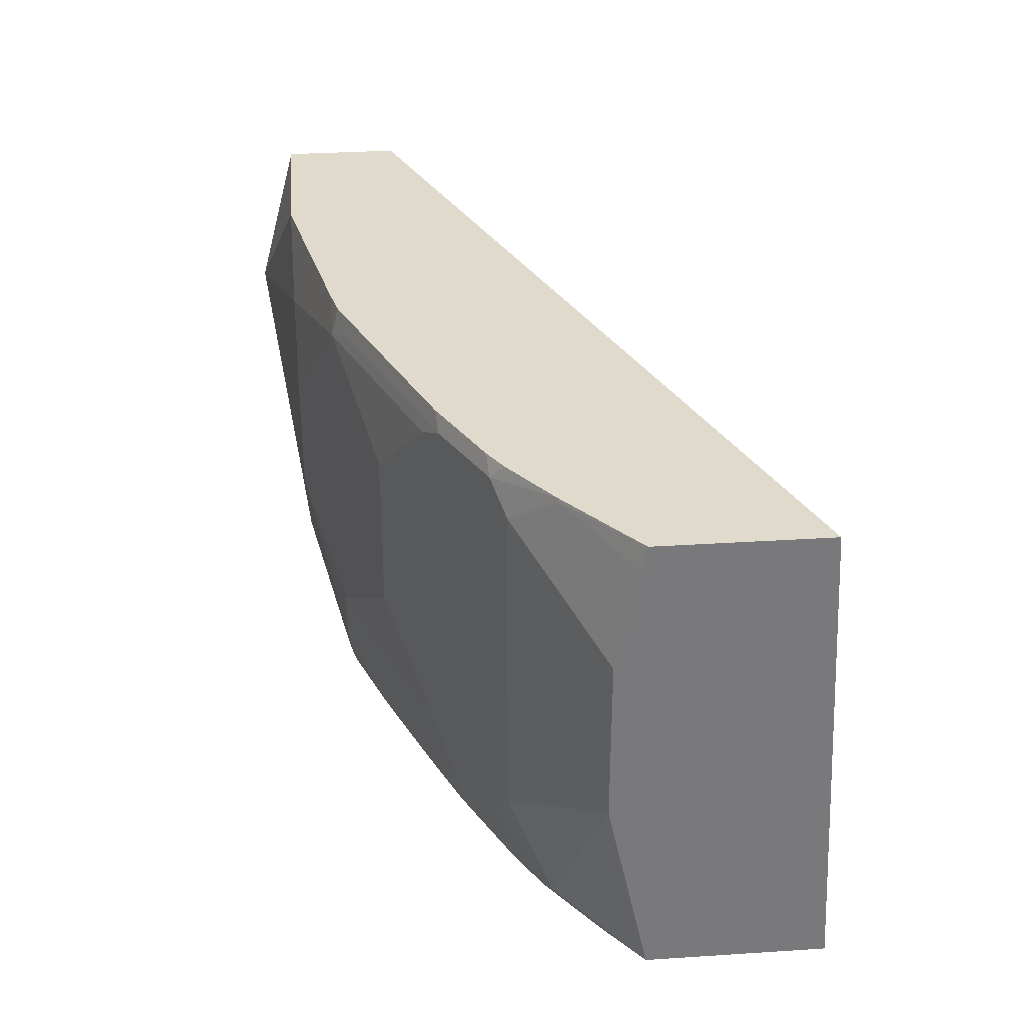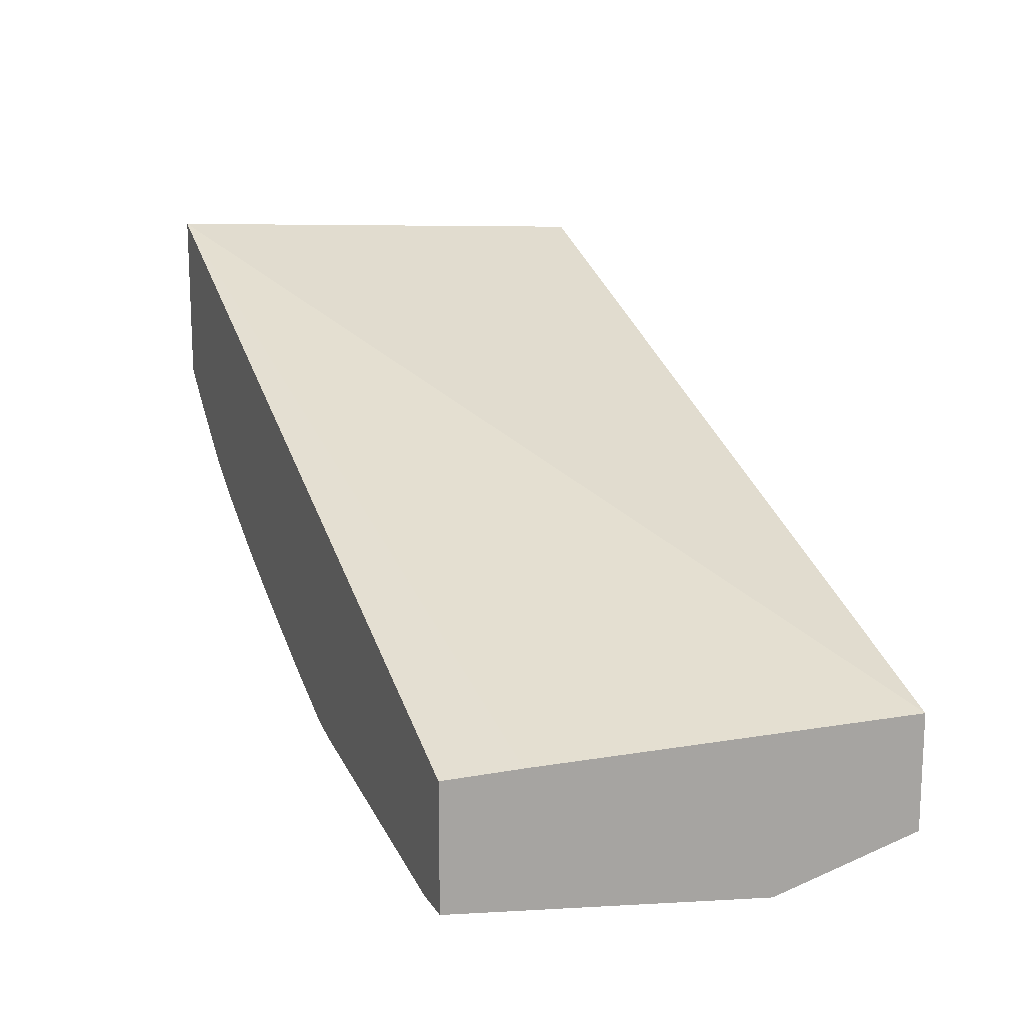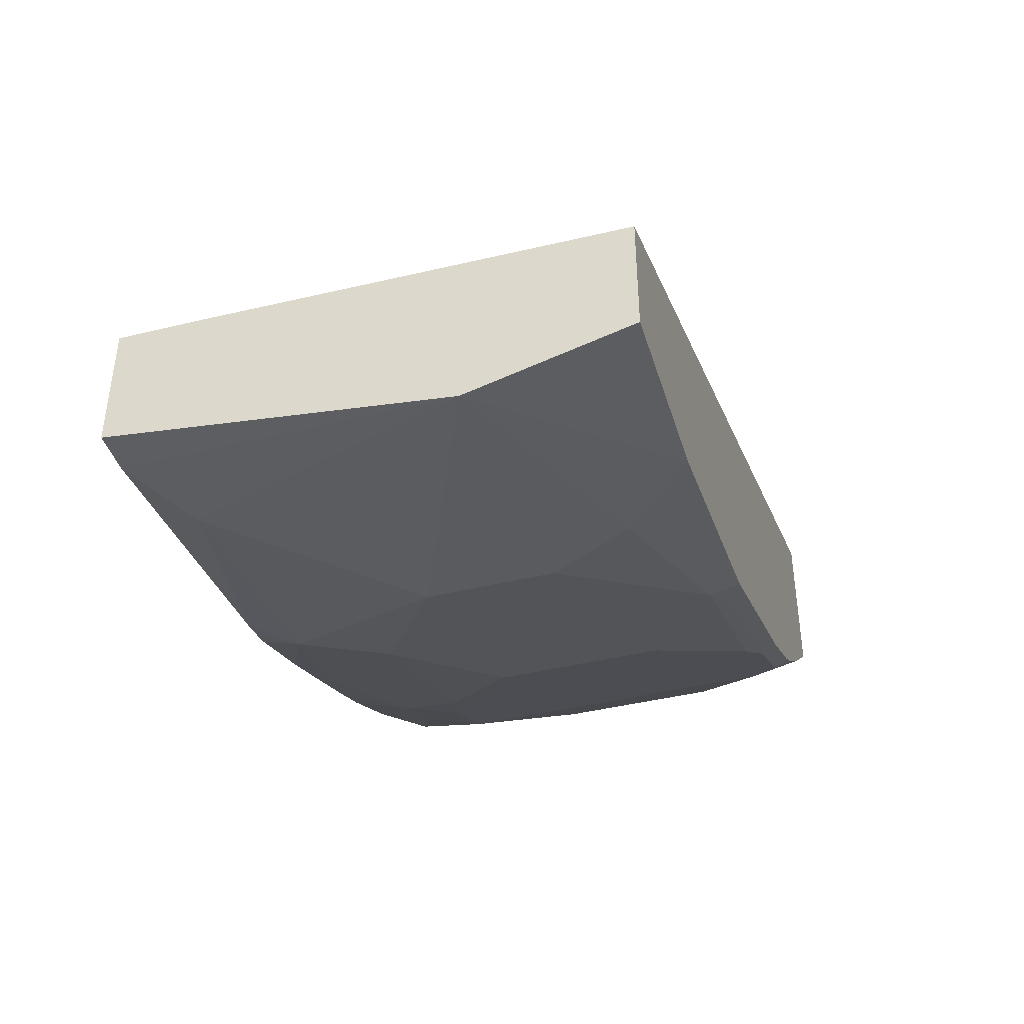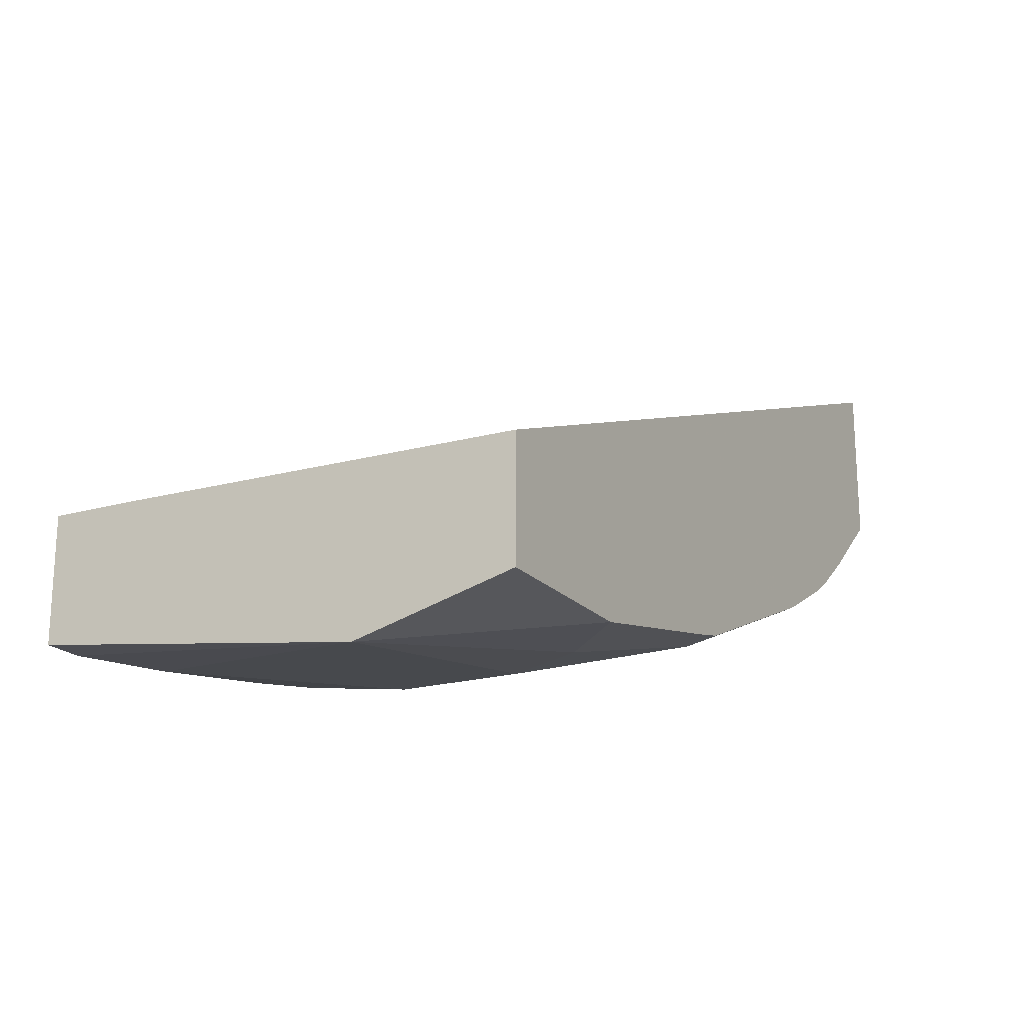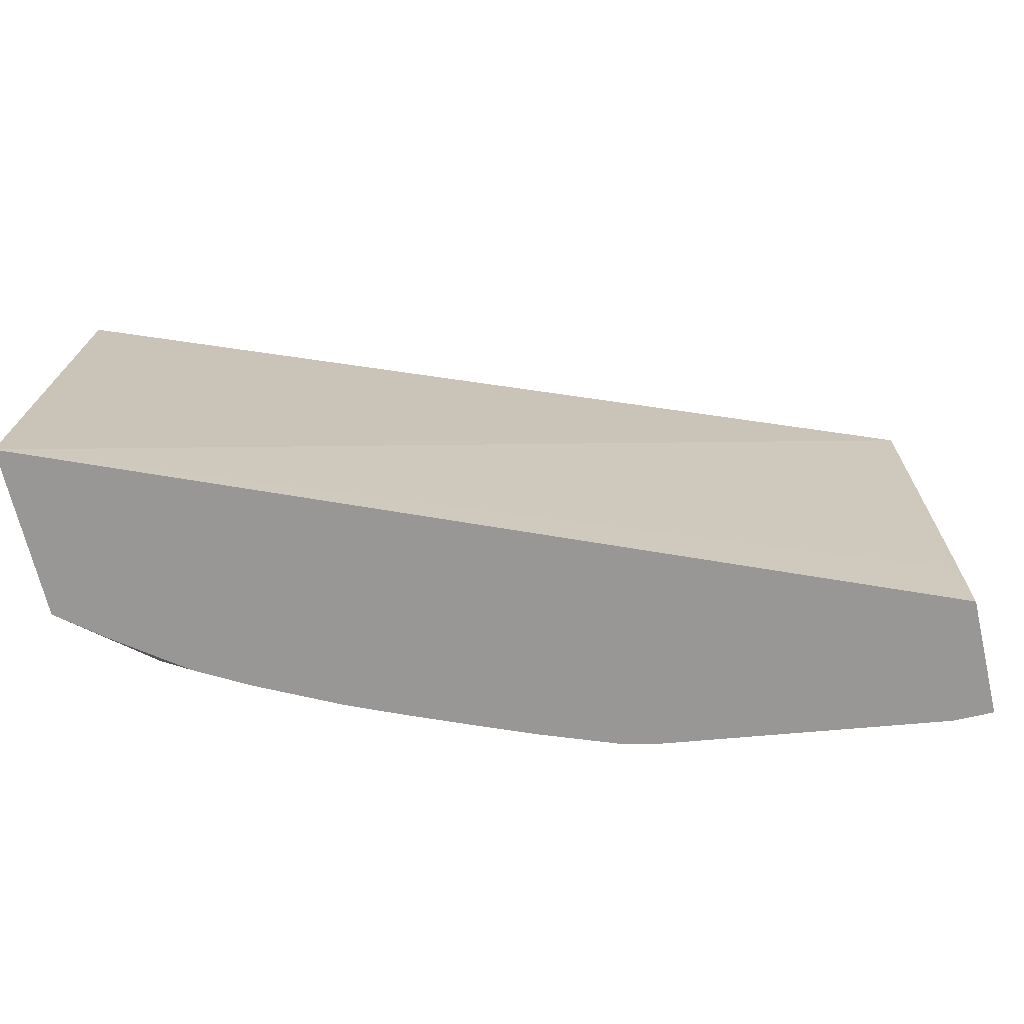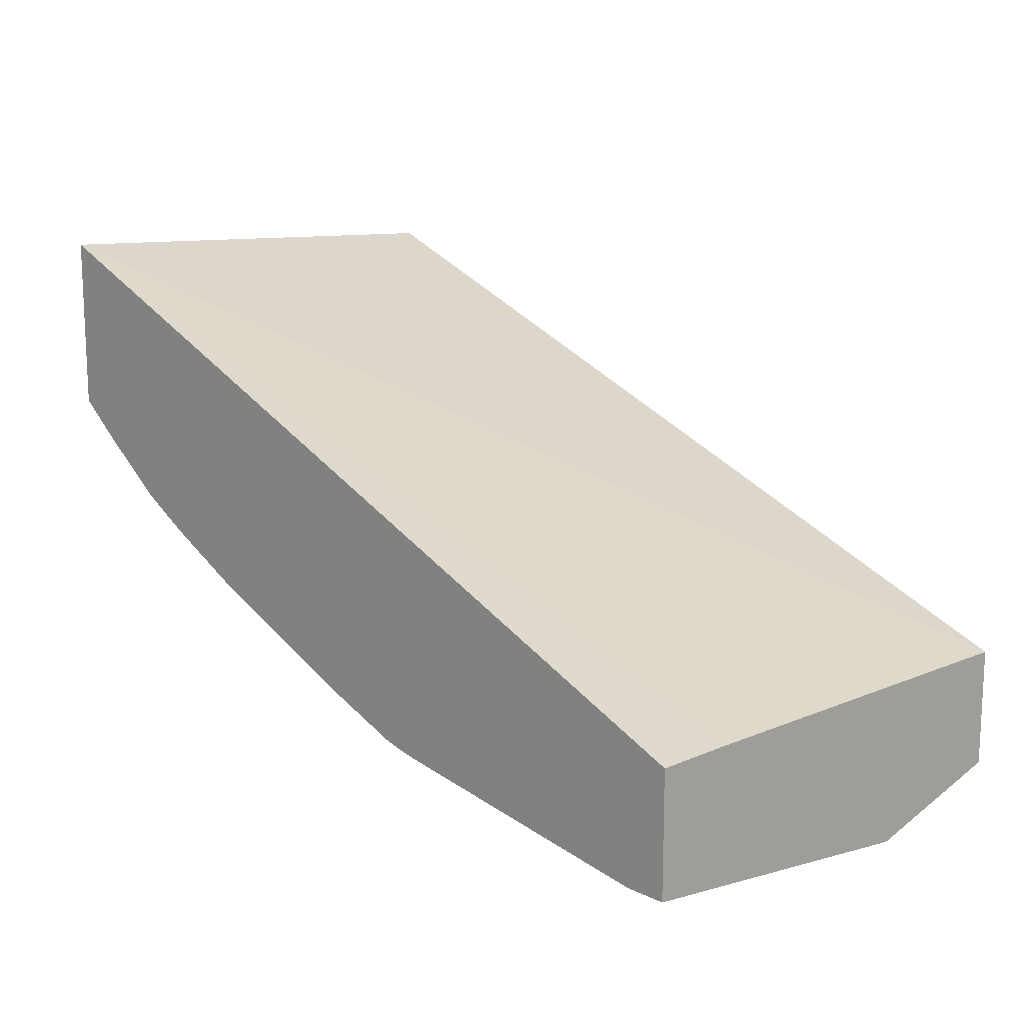
<metadata>
{"format":"obj","ext":"obj","renderer":"f3d","projection":"perspective","resolution":1024,"background":"white","views":[{"elev":32.5,"azim":-95.1,"up":"+Y"},{"elev":15.2,"azim":68.5,"up":"+Z"},{"elev":-41.4,"azim":106.6,"up":"+Z"},{"elev":-19.6,"azim":118.3,"up":"+Z"},{"elev":-68.3,"azim":13.2,"up":"+Y"},{"elev":14.4,"azim":46.3,"up":"+Z"}]}
</metadata>
<code>
v -0.0001121 -0.2993 -0.6985
v -0.1198 -0.2595 -0.6786
v -0.08498 -0.2247 -0.6786
v -0.0001121 -0.2247 -0.6786
v -0.0001121 -0.4569 -0.6786
v -0.01997 -0.4569 -0.6786
v -0.05988 -0.4391 -0.6786
v -0.07986 -0.4191 -0.6786
v -0.1198 -0.3792 -0.6786
v -0.1397 -0.3592 -0.6786
v -0.1397 -0.2994 -0.6786
v -0.1996 -0.2395 -0.6586
v -0.1848 -0.2247 -0.6586
v -0.0001121 -0.2247 -0.6212
v -0.0001121 -0.4569 -0.6187
v -0.1597 -0.4569 -0.6586
v -0.1796 -0.4391 -0.6586
v -0.1996 -0.3991 -0.6586
v -0.2129 -0.2329 -0.652
v -0.206 -0.2247 -0.6528
v -0.1996 -0.2247 -0.6553
v -0.2594 -0.2794 -0.6387
v -0.2993 -0.2395 -0.6187
v -0.3127 -0.2329 -0.612
v -0.0001121 -0.4191 -0.6187
v -0.4253 -0.2247 -0.4534
v -0.4253 -0.4569 -0.4409
v -0.0001121 -0.4392 -0.6187
v -0.1705 -0.4569 -0.6564
v -0.1775 -0.4569 -0.6547
v -0.2173 -0.4569 -0.6397
v -0.2495 -0.4491 -0.6287
v -0.2096 -0.4291 -0.6486
v -0.2395 -0.4191 -0.6387
v -0.2993 -0.3991 -0.6187
v -0.2594 -0.3592 -0.6387
v -0.3058 -0.2247 -0.6129
v -0.326 -0.2462 -0.6054
v -0.3526 -0.2329 -0.5921
v -0.4253 -0.2247 -0.5332
v -0.4253 -0.4569 -0.5258
v -0.2479 -0.4569 -0.6271
v -0.2772 -0.4569 -0.6148
v -0.3093 -0.4291 -0.6087
v -0.326 -0.4058 -0.6054
v -0.3457 -0.2247 -0.5929
v -0.3659 -0.2462 -0.5854
v -0.3843 -0.2247 -0.5663
v -0.3576 -0.2247 -0.5858
v -0.4253 -0.2285 -0.534
v -0.3854 -0.2247 -0.5654
v -0.3858 -0.2262 -0.5655
v -0.4036 -0.4569 -0.5433
v -0.4253 -0.3654 -0.5458
v -0.3858 -0.4457 -0.5655
v -0.3038 -0.4569 -0.6032
v -0.306 -0.4457 -0.6054
v -0.3492 -0.4291 -0.5888
v -0.3659 -0.4058 -0.5854
v -0.4253 -0.2856 -0.5458
v -0.4253 -0.2364 -0.5358
v -0.3692 -0.4569 -0.5688
v -0.3437 -0.4569 -0.5832
f 32 34 33
f 24 46 37
f 32 44 34
f 32 43 44
f 32 42 43
f 26 41 27
f 26 54 41
f 26 60 54
f 26 61 60
f 26 50 61
f 26 40 50
f 25 27 28
f 31 42 32
f 22 36 45
f 24 38 39
f 23 38 24
f 22 38 23
f 22 45 38
f 34 44 35
f 19 37 20
f 19 24 37
f 18 35 36
f 18 34 35
f 18 33 34
f 17 33 18
f 17 32 33
f 17 31 32
f 24 39 46
f 35 44 45
f 40 51 52
f 38 45 59
f 17 30 31
f 55 63 62
f 55 56 63
f 55 57 56
f 55 59 58
f 54 59 55
f 53 55 62
f 52 60 61
f 50 52 61
f 48 52 51
f 47 52 48
f 47 60 52
f 47 54 60
f 47 59 54
f 44 58 45
f 44 55 58
f 44 57 55
f 43 57 44
f 43 56 57
f 41 55 53
f 41 54 55
f 40 52 50
f 39 49 46
f 39 48 49
f 39 47 48
f 38 47 39
f 38 59 47
f 35 45 36
f 45 58 59
f 17 29 30
f 15 28 27
f 3 26 14
f 3 40 26
f 3 51 40
f 3 48 51
f 3 49 48
f 3 46 49
f 3 37 46
f 3 20 37
f 3 21 20
f 3 13 21
f 2 13 3
f 2 12 13
f 2 11 12
f 1 11 2
f 1 9 10
f 1 8 9
f 1 7 8
f 1 6 7
f 1 5 6
f 1 15 5
f 1 28 15
f 1 25 28
f 1 14 25
f 1 4 14
f 1 3 4
f 1 2 3
f 16 29 17
f 3 14 4
f 5 15 27
f 1 10 11
f 5 41 53
f 14 27 25
f 5 27 41
f 14 26 27
f 12 24 19
f 12 23 24
f 12 22 23
f 12 36 22
f 12 18 36
f 12 20 21
f 12 19 20
f 10 12 11
f 10 18 12
f 10 17 18
f 9 17 10
f 12 21 13
f 5 43 42
f 7 17 8
f 7 16 17
f 6 16 7
f 5 16 6
f 5 29 16
f 5 53 62
f 5 30 29
f 5 31 30
f 5 42 31
f 5 56 43
f 5 63 56
f 8 17 9
f 5 62 63

</code>
